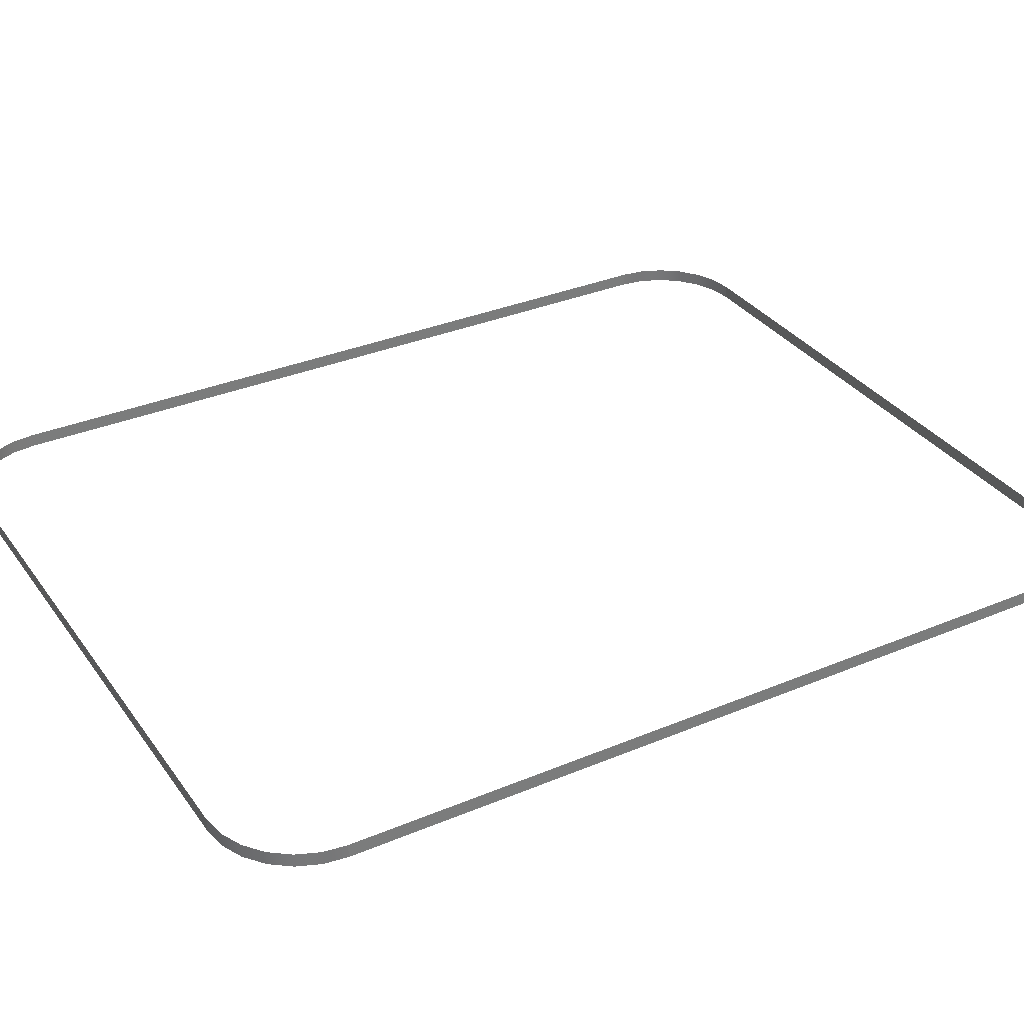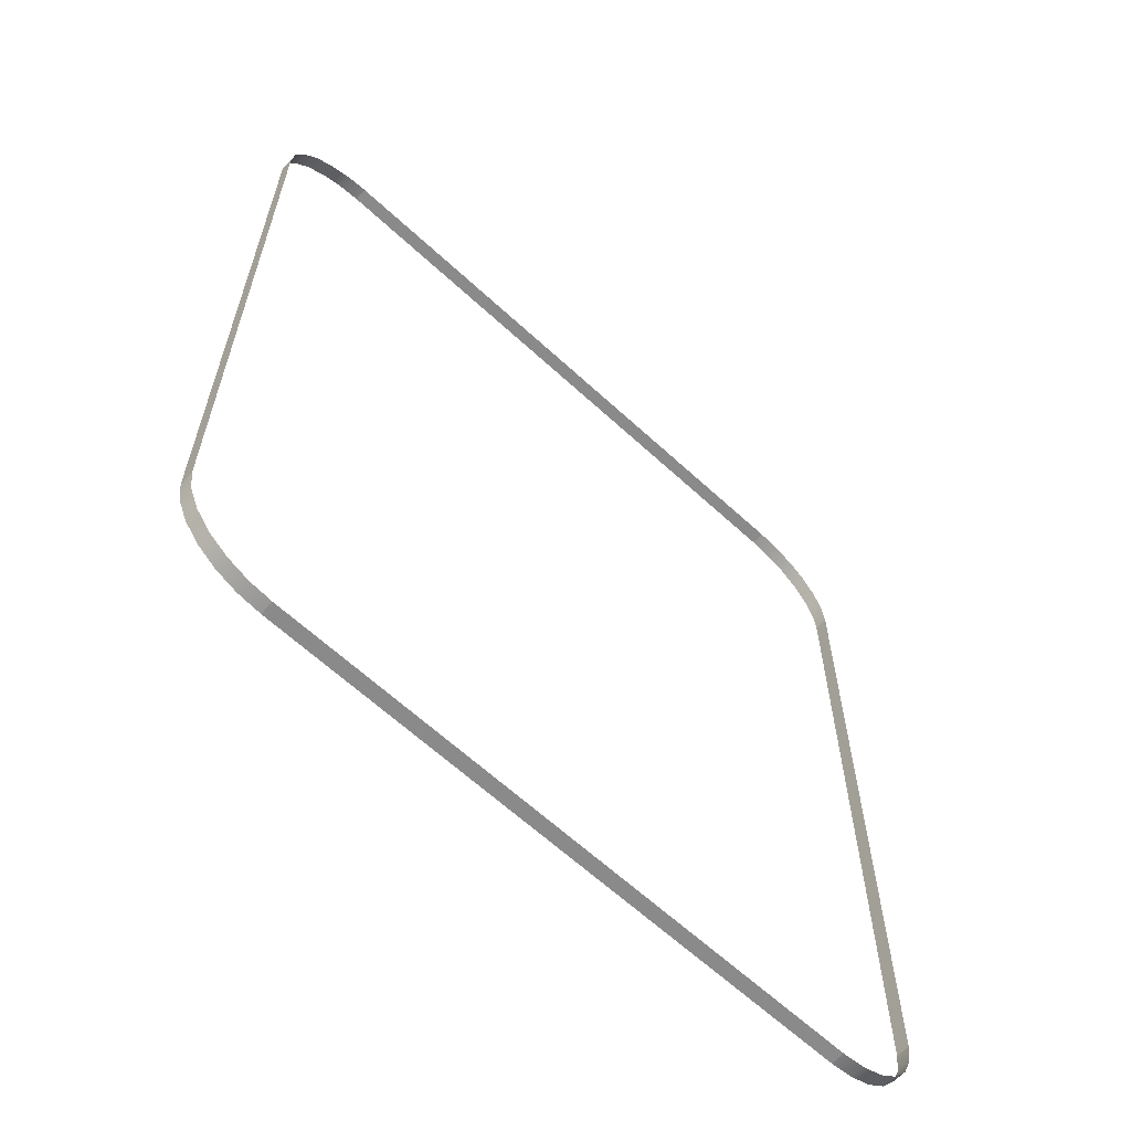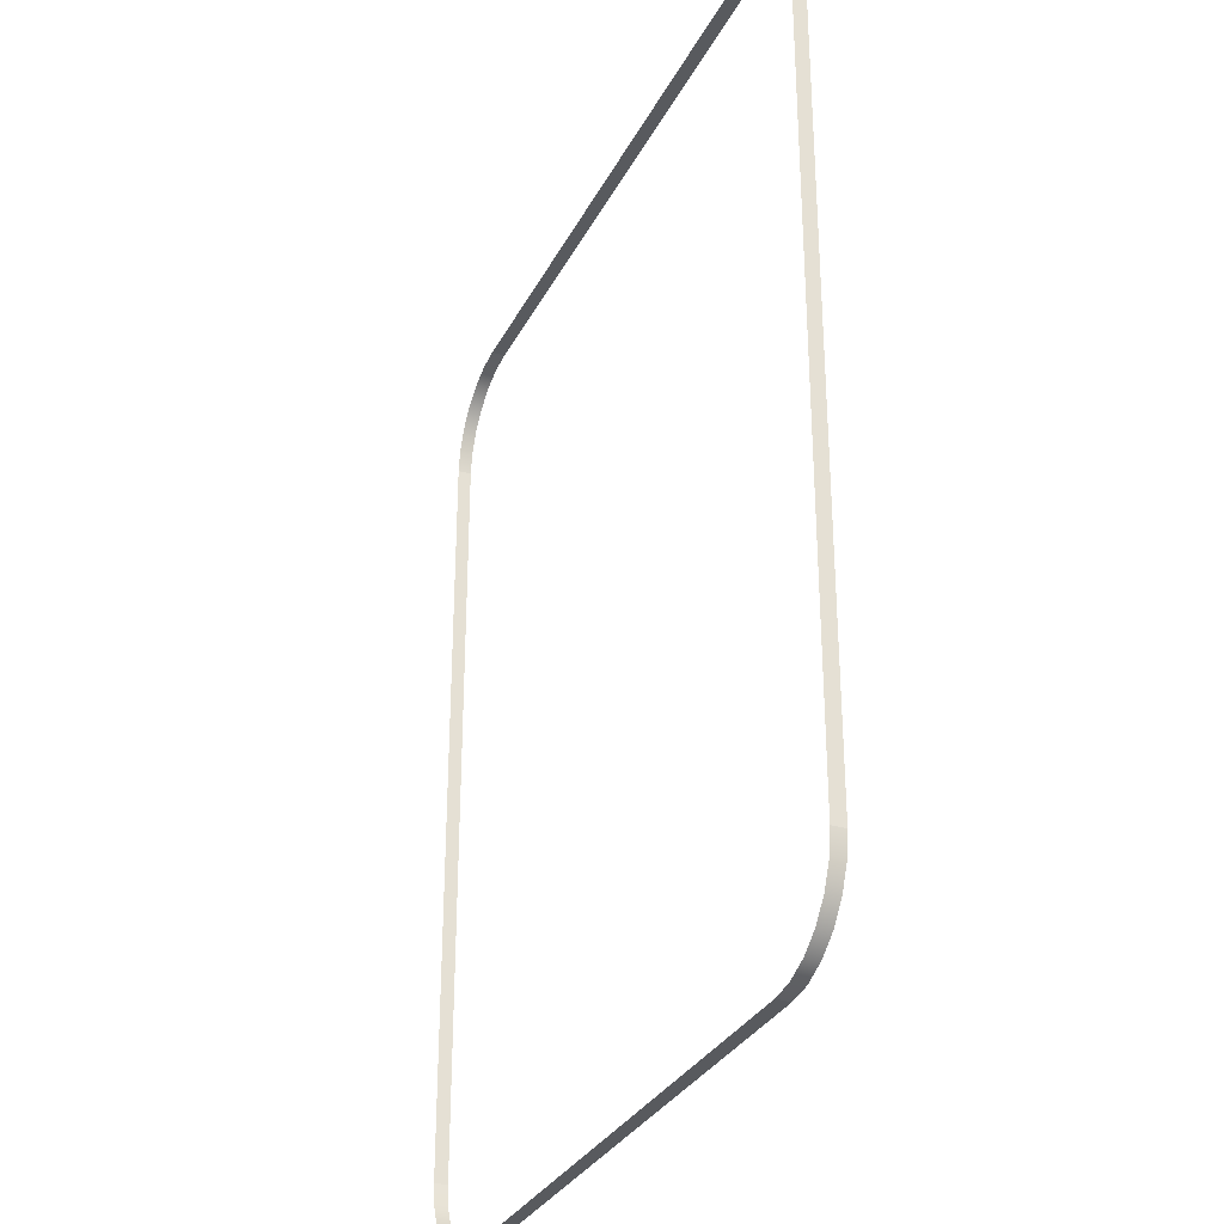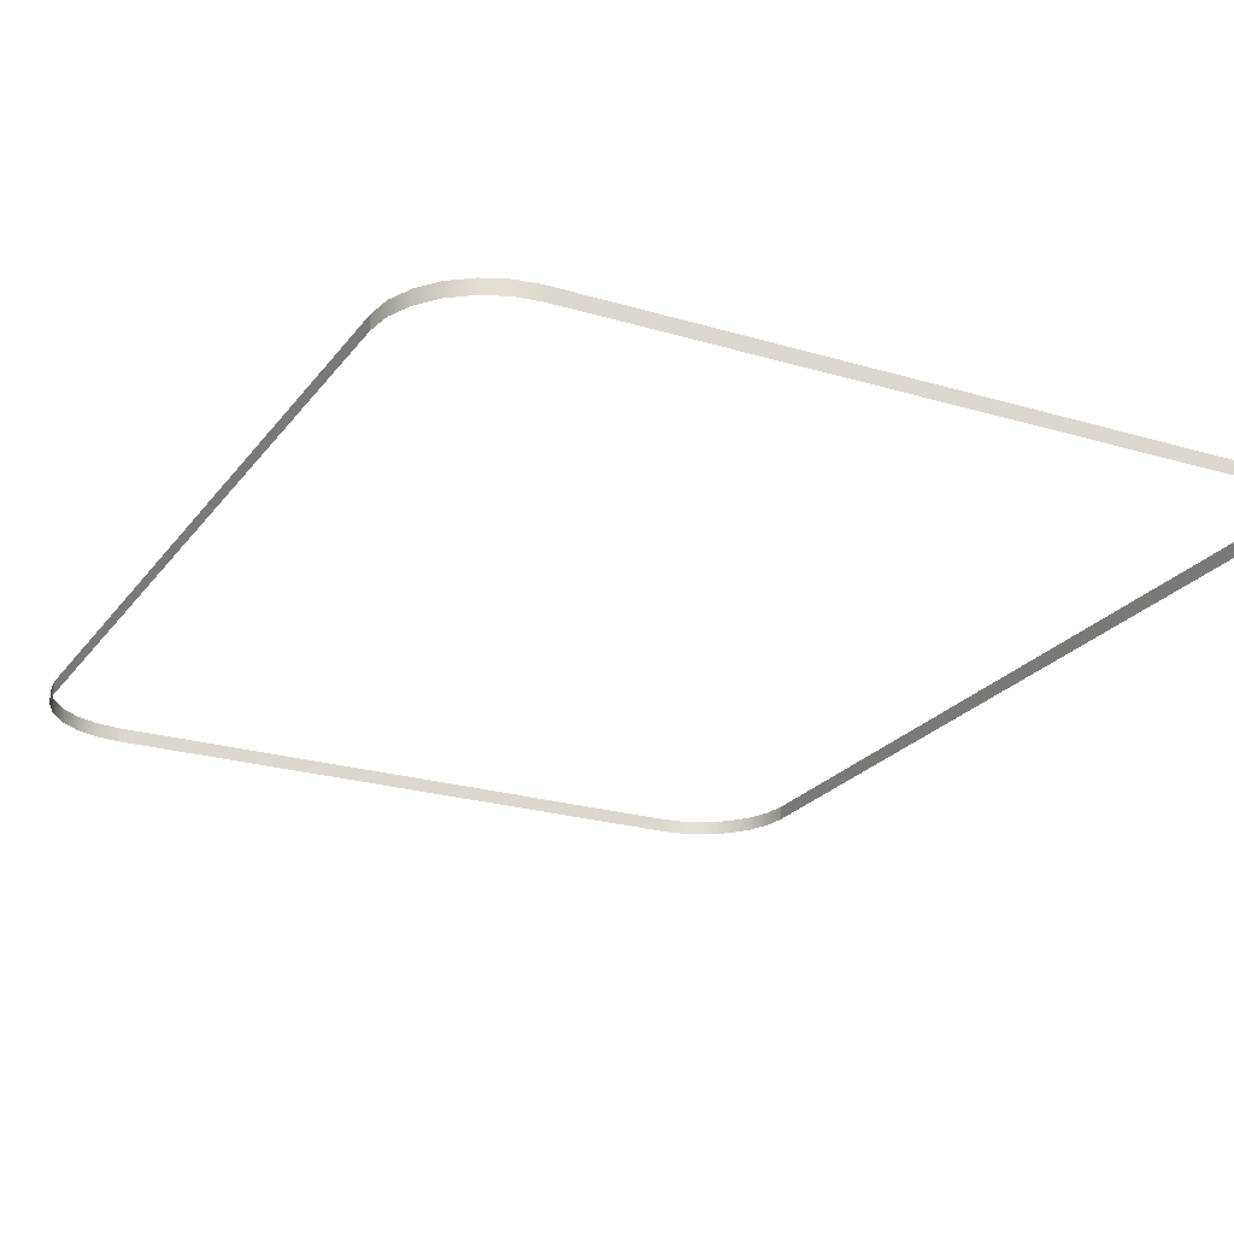
<metadata>
{"format":"obj","ext":"obj","renderer":"f3d","projection":"perspective","resolution":1024,"background":"white","views":[{"elev":33.1,"azim":-120.0,"up":"+Z"},{"elev":-63.5,"azim":137.0,"up":"+Y"},{"elev":-31.1,"azim":-113.3,"up":"+Y"},{"elev":-23.2,"azim":-27.0,"up":"+Z"}]}
</metadata>
<code>
o #ID415
v 0.4013 0.3748 0.5201
v 0.4013 0.4107 0.5194
v 0.4013 0.4107 0.5201
v 0.4013 0.3748 0.5194
v 0.4015 0.3738 0.5194
v 0.4013 0.3748 0.5201
v 0.4015 0.3738 0.5201
v 0.4013 0.3748 0.5194
v 0.4013 0.4107 0.5194
v 0.4015 0.4117 0.5201
v 0.4013 0.4107 0.5201
v 0.4015 0.4117 0.5194
v 0.4019 0.3727 0.5194
v 0.4019 0.3727 0.5201
v 0.4019 0.4128 0.5201
v 0.4019 0.4128 0.5194
v 0.4026 0.3718 0.5194
v 0.4026 0.3718 0.5201
v 0.4026 0.4136 0.5201
v 0.4026 0.4136 0.5194
v 0.4035 0.3712 0.5201
v 0.4035 0.3712 0.5194
v 0.4035 0.4143 0.5194
v 0.4035 0.4143 0.5201
v 0.4045 0.3707 0.5201
v 0.4045 0.3707 0.5194
v 0.4045 0.4147 0.5194
v 0.4045 0.4147 0.5201
v 0.4056 0.3706 0.5201
v 0.4056 0.3706 0.5194
v 0.4056 0.4149 0.5194
v 0.4056 0.4149 0.5201
v 0.4332 0.3706 0.5201
v 0.4056 0.3706 0.5194
v 0.4056 0.3706 0.5201
v 0.4332 0.3706 0.5194
v 0.4332 0.4149 0.5194
v 0.4056 0.4149 0.5201
v 0.4056 0.4149 0.5194
v 0.4332 0.4149 0.5201
v 0.4343 0.3707 0.5201
v 0.4332 0.3706 0.5194
v 0.4332 0.3706 0.5201
v 0.4343 0.3707 0.5194
v 0.4343 0.4147 0.5194
v 0.4332 0.4149 0.5201
v 0.4332 0.4149 0.5194
v 0.4343 0.4147 0.5201
v 0.4353 0.3712 0.5201
v 0.4353 0.3712 0.5194
v 0.4353 0.4143 0.5194
v 0.4353 0.4143 0.5201
v 0.4362 0.3718 0.5201
v 0.4362 0.3718 0.5194
v 0.4362 0.4136 0.5194
v 0.4362 0.4136 0.5201
v 0.4369 0.3727 0.5194
v 0.4369 0.3727 0.5201
v 0.4369 0.4128 0.5201
v 0.4369 0.4128 0.5194
v 0.4373 0.3738 0.5201
v 0.4373 0.3738 0.5194
v 0.4373 0.4117 0.5201
v 0.4373 0.4117 0.5194
v 0.4375 0.3748 0.5194
v 0.4375 0.3748 0.5201
v 0.4375 0.4107 0.5201
v 0.4375 0.4107 0.5194
v 0.4375 0.4107 0.5194
v 0.4375 0.3748 0.5201
v 0.4375 0.4107 0.5201
v 0.4375 0.3748 0.5194
f 1 2 3
f 2 1 4
f 5 6 7
f 6 5 8
f 9 10 11
f 10 9 12
f 13 7 14
f 7 13 5
f 12 15 10
f 15 12 16
f 17 14 18
f 14 17 13
f 16 19 15
f 19 16 20
f 21 17 18
f 17 21 22
f 23 19 20
f 19 23 24
f 25 22 21
f 22 25 26
f 27 24 23
f 24 27 28
f 29 26 25
f 26 29 30
f 31 28 27
f 28 31 32
f 33 34 35
f 34 33 36
f 37 38 39
f 38 37 40
f 41 42 43
f 42 41 44
f 45 46 47
f 46 45 48
f 49 44 41
f 44 49 50
f 51 48 45
f 48 51 52
f 53 50 49
f 50 53 54
f 55 52 51
f 52 55 56
f 57 53 58
f 53 57 54
f 55 59 56
f 59 55 60
f 61 57 58
f 57 61 62
f 60 63 59
f 63 60 64
f 65 61 66
f 61 65 62
f 64 67 63
f 67 64 68
f 69 70 71
f 70 69 72

</code>
